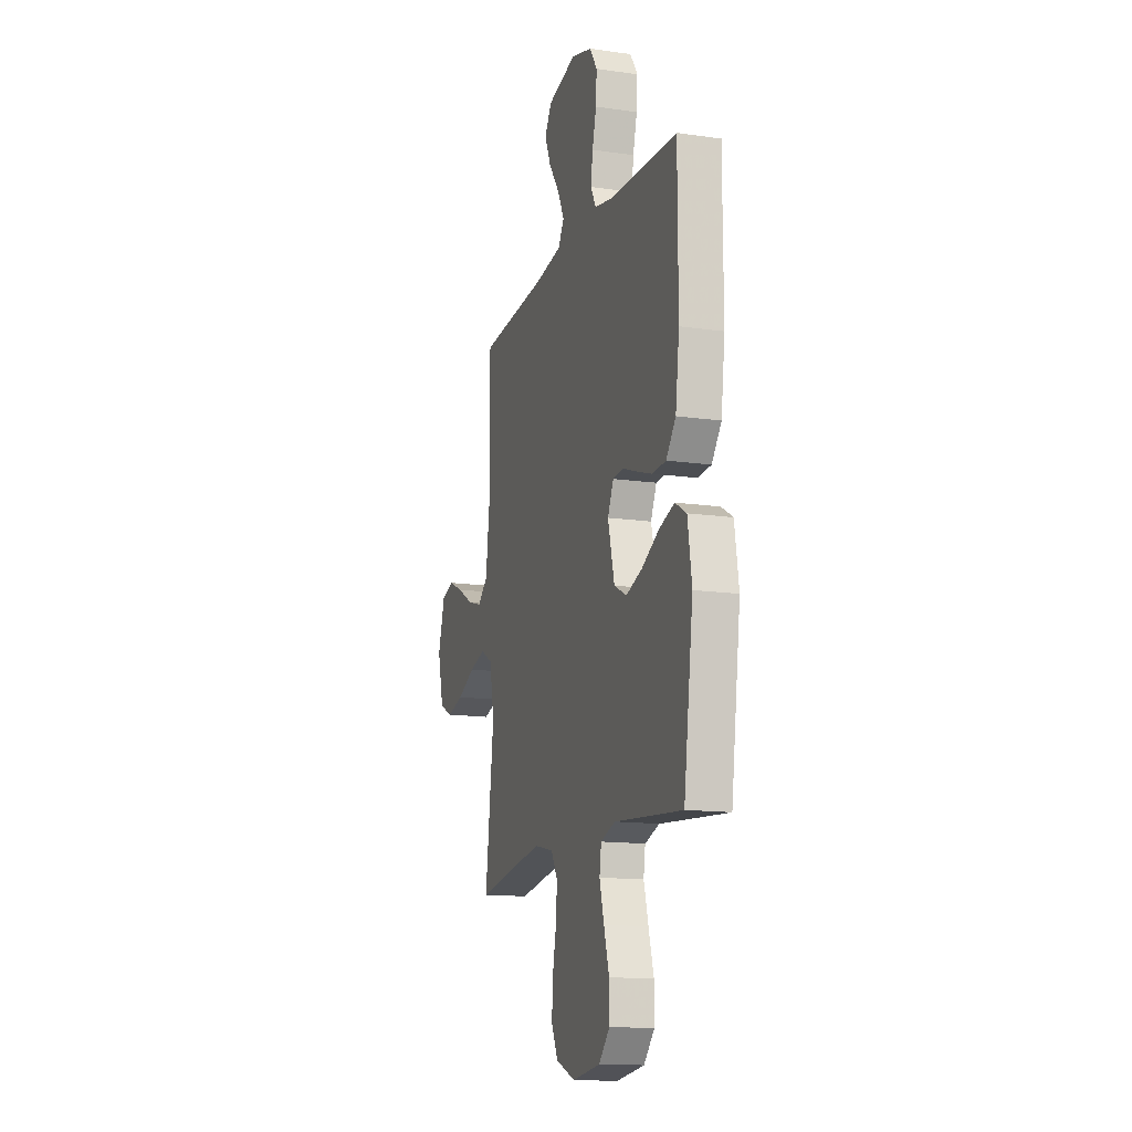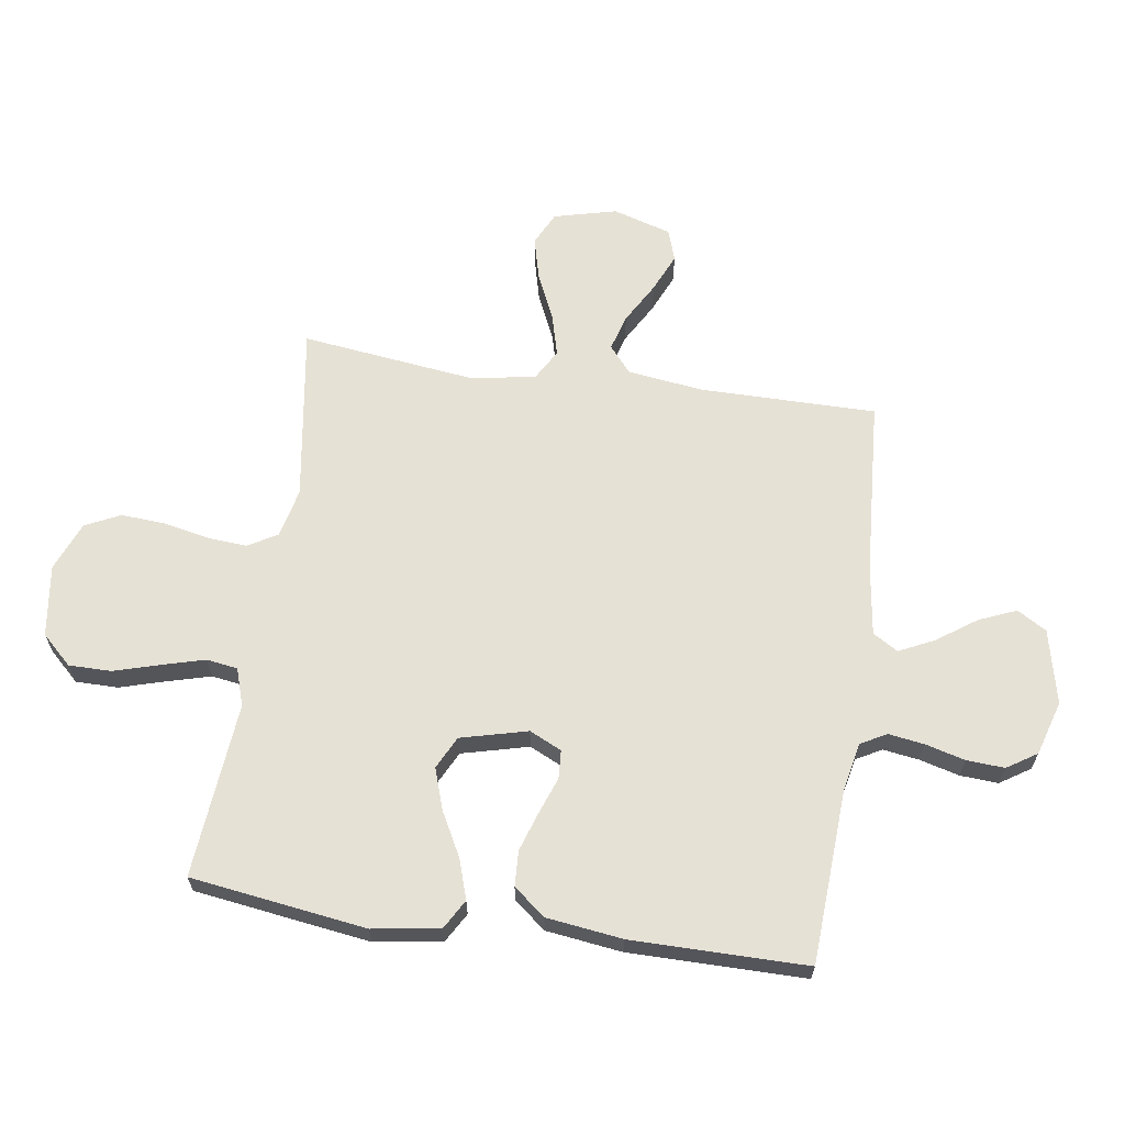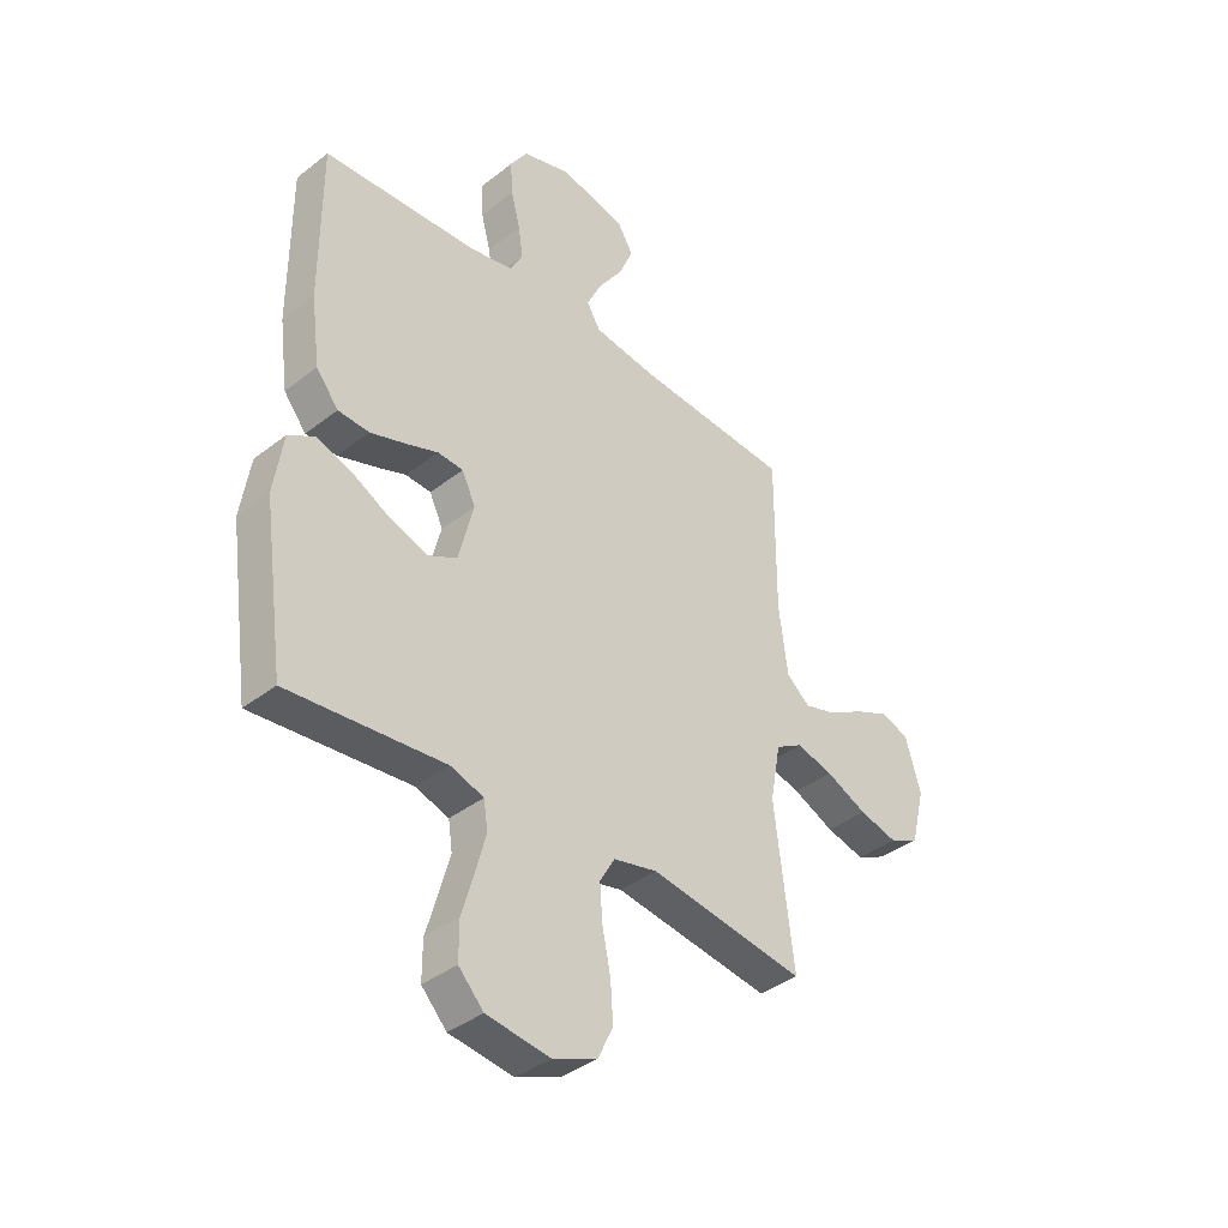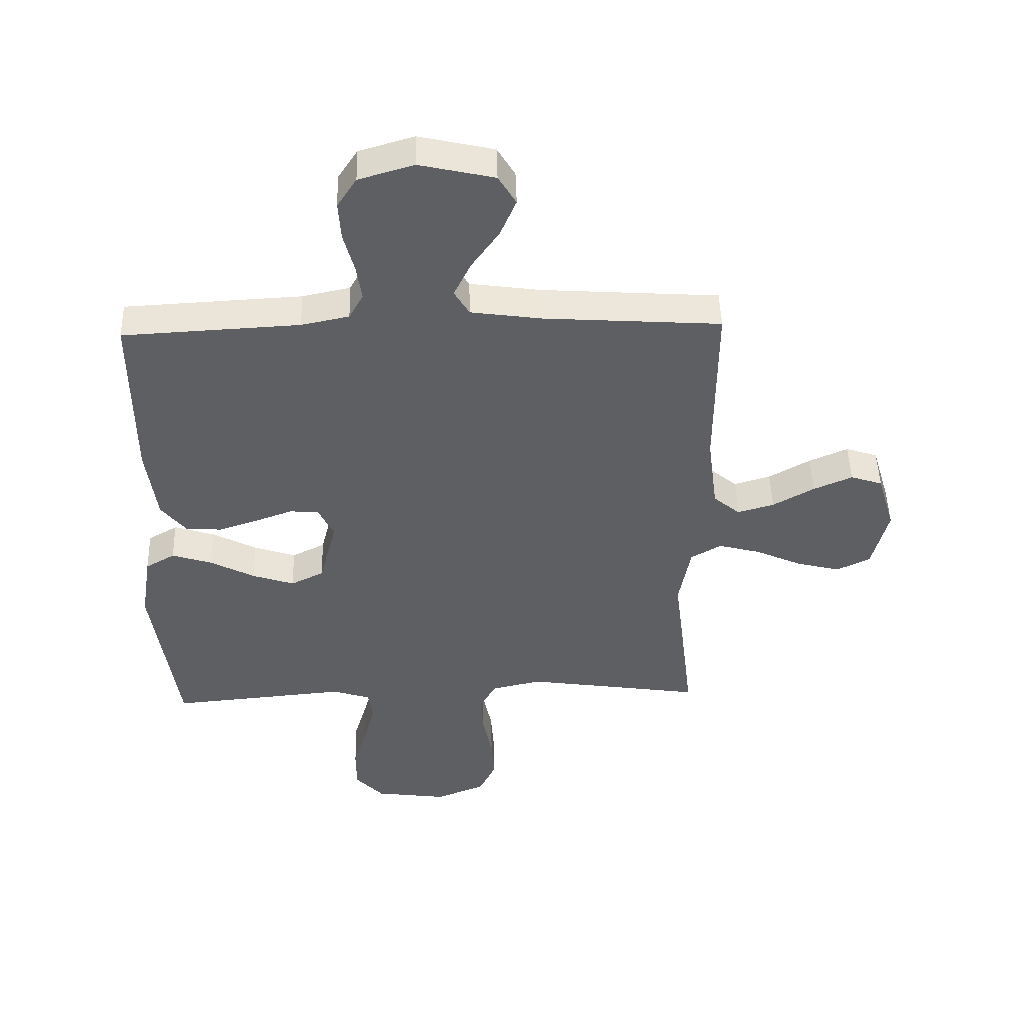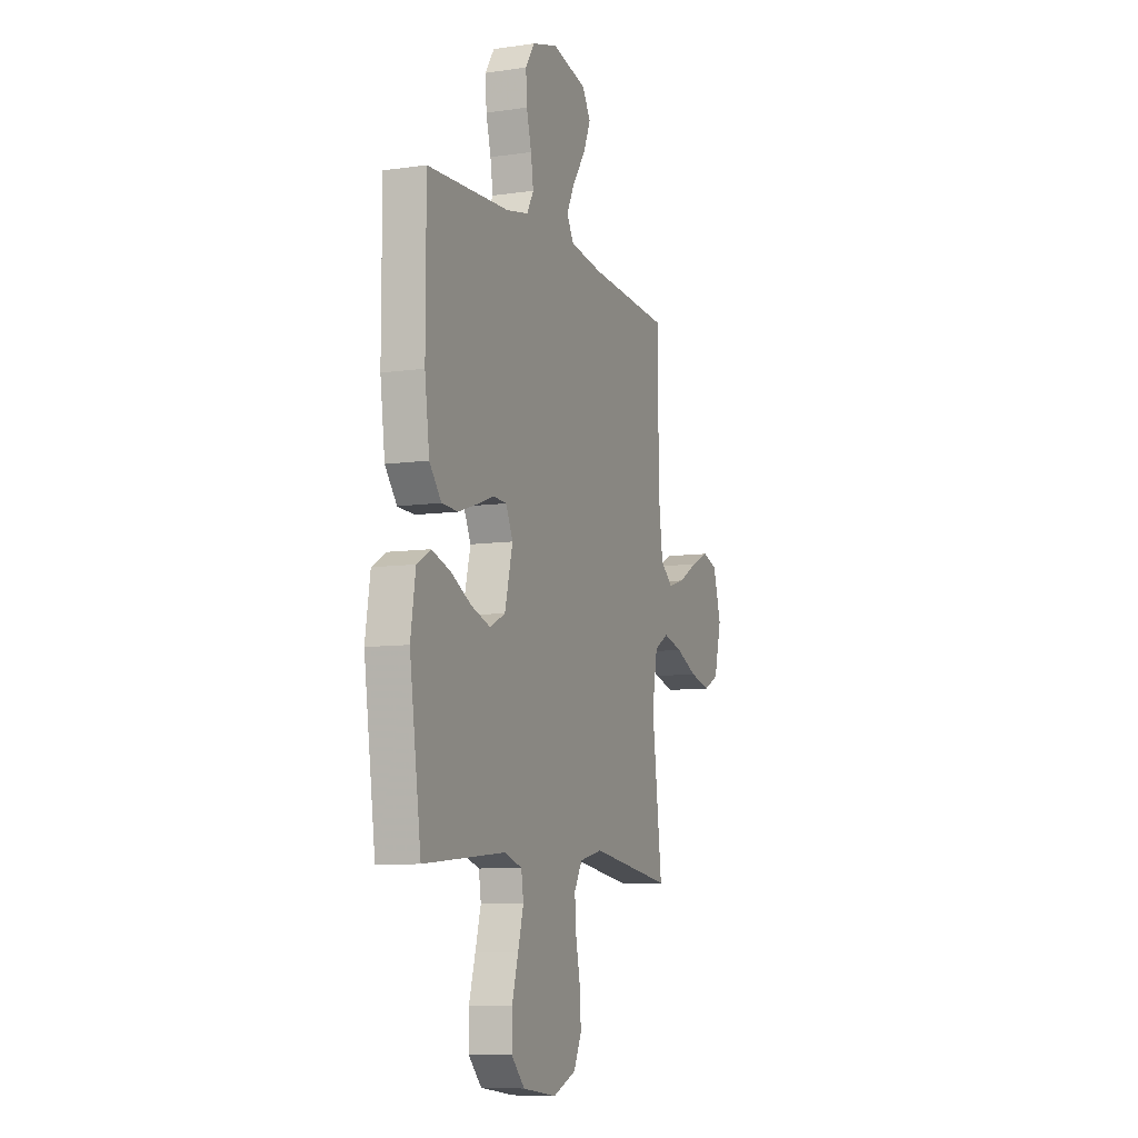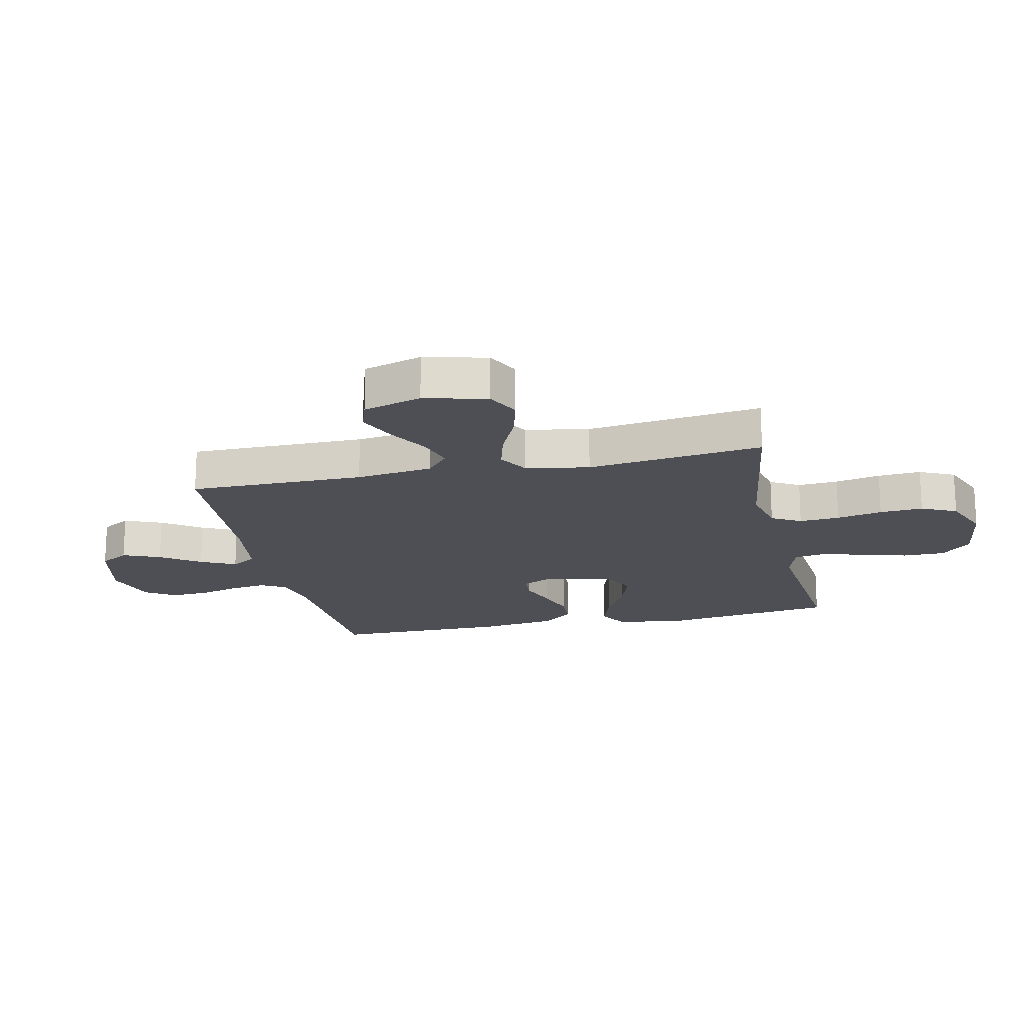
<metadata>
{"format":"obj","ext":"obj","renderer":"f3d","projection":"perspective","resolution":1024,"background":"white","views":[{"elev":-14.3,"azim":-107.5,"up":"+Z"},{"elev":64.4,"azim":-81.6,"up":"+Y"},{"elev":-38.5,"azim":-45.6,"up":"+Z"},{"elev":47.8,"azim":-1.6,"up":"+Z"},{"elev":-8.6,"azim":-68.6,"up":"+Z"},{"elev":-18.3,"azim":102.5,"up":"+Y"}]}
</metadata>
<code>
v 0.5 0.07 -0.5
v 0.2 0.07 -0.455
v 0.116 0.07 -0.474
v 0.087 0.07 -0.524
v 0.092 0.07 -0.593
v 0.108 0.07 -0.671
v 0.113 0.07 -0.745
v 0.084 0.07 -0.805
v 0 0.07 -0.839
v -0.123 0.07 -0.822
v -0.171 0.07 -0.771
v -0.171 0.07 -0.699
v -0.148 0.07 -0.62
v -0.128 0.07 -0.547
v -0.136 0.07 -0.494
v -0.2 0.07 -0.473
v -0.5 0.07 -0.5
v -0.542 0.07 -0.2
v -0.524 0.07 -0.085
v -0.474 0.07 -0.056
v -0.406 0.07 -0.078
v -0.331 0.07 -0.118
v -0.26 0.07 -0.142
v -0.204 0.07 -0.114
v -0.175 0.07 0
v -0.201 0.07 0.055
v -0.25 0.07 0.058
v -0.313 0.07 0.035
v -0.38 0.07 0.013
v -0.44 0.07 0.016
v -0.483 0.07 0.07
v -0.5 0.07 0.2
v -0.5 0.07 0.5
v -0.2 0.07 0.516
v -0.119 0.07 0.533
v -0.095 0.07 0.577
v -0.104 0.07 0.638
v -0.122 0.07 0.706
v -0.126 0.07 0.771
v -0.093 0.07 0.822
v 0 0.07 0.85
v 0.127 0.07 0.821
v 0.157 0.07 0.771
v 0.13 0.07 0.707
v 0.083 0.07 0.64
v 0.054 0.07 0.58
v 0.08 0.07 0.537
v 0.2 0.07 0.52
v 0.5 0.07 0.5
v 0.499 0.07 0.2
v 0.516 0.07 0.069
v 0.561 0.07 0.031
v 0.623 0.07 0.049
v 0.693 0.07 0.089
v 0.759 0.07 0.118
v 0.813 0.07 0.1
v 0.843 0.07 0
v 0.816 0.07 -0.107
v 0.759 0.07 -0.135
v 0.685 0.07 -0.116
v 0.606 0.07 -0.08
v 0.535 0.07 -0.061
v 0.483 0.07 -0.091
v 0.463 0.07 -0.2
v 0.5 0 -0.5
v 0.2 0 -0.455
v 0.116 0 -0.474
v 0.087 0 -0.524
v 0.092 0 -0.593
v 0.108 0 -0.671
v 0.113 0 -0.745
v 0.084 0 -0.805
v 0 0 -0.839
v -0.123 0 -0.822
v -0.171 0 -0.771
v -0.171 0 -0.699
v -0.148 0 -0.62
v -0.128 0 -0.547
v -0.136 0 -0.494
v -0.2 0 -0.473
v -0.5 0 -0.5
v -0.542 0 -0.2
v -0.524 0 -0.085
v -0.474 0 -0.056
v -0.406 0 -0.078
v -0.331 0 -0.118
v -0.26 0 -0.142
v -0.204 0 -0.114
v -0.175 0 0
v -0.201 0 0.055
v -0.25 0 0.058
v -0.313 0 0.035
v -0.38 0 0.013
v -0.44 0 0.016
v -0.483 0 0.07
v -0.5 0 0.2
v -0.5 0 0.5
v -0.2 0 0.516
v -0.119 0 0.533
v -0.095 0 0.577
v -0.104 0 0.638
v -0.122 0 0.706
v -0.126 0 0.771
v -0.093 0 0.822
v 0 0 0.85
v 0.127 0 0.821
v 0.157 0 0.771
v 0.13 0 0.707
v 0.083 0 0.64
v 0.054 0 0.58
v 0.08 0 0.537
v 0.2 0 0.52
v 0.5 0 0.5
v 0.499 0 0.2
v 0.516 0 0.069
v 0.561 0 0.031
v 0.623 0 0.049
v 0.693 0 0.089
v 0.759 0 0.118
v 0.813 0 0.1
v 0.843 0 0
v 0.816 0 -0.107
v 0.759 0 -0.135
v 0.685 0 -0.116
v 0.606 0 -0.08
v 0.535 0 -0.061
v 0.483 0 -0.091
v 0.463 0 -0.2
f 59 60 61
f 58 59 61
f 57 58 61
f 56 57 61
f 55 56 61
f 54 55 61
f 53 54 61
f 52 53 61 62
f 51 52 62 63
f 48 49 50
f 50 51 63
f 48 50 63
f 47 48 63
f 43 44 45
f 42 43 45
f 41 42 45
f 40 41 45
f 39 40 45
f 38 39 45
f 37 38 45
f 36 37 45 46
f 35 36 46 47
f 32 33 34
f 31 32 34
f 30 31 34
f 29 30 34
f 28 29 34
f 27 28 34
f 34 35 47
f 27 34 47
f 26 27 47
f 20 21 22
f 19 20 22
f 18 19 22
f 17 18 22
f 16 17 22
f 15 16 22 23
f 11 12 13
f 10 11 13
f 9 10 13
f 8 9 13
f 7 8 13
f 6 7 13
f 5 6 13
f 4 5 13 14
f 3 4 14 15
f 64 1 2
f 64 2 3
f 63 64 3
f 47 63 3
f 26 47 3
f 25 26 3
f 24 25 3 15
f 15 23 24
f 125 124 123
f 125 123 122
f 125 122 121
f 125 121 120
f 125 120 119
f 125 119 118
f 125 118 117
f 126 125 117 116
f 127 126 116 115
f 114 113 112
f 127 115 114
f 127 114 112
f 127 112 111
f 109 108 107
f 109 107 106
f 109 106 105
f 109 105 104
f 109 104 103
f 109 103 102
f 109 102 101
f 110 109 101 100
f 111 110 100 99
f 98 97 96
f 98 96 95
f 98 95 94
f 98 94 93
f 98 93 92
f 98 92 91
f 111 99 98
f 111 98 91
f 111 91 90
f 86 85 84
f 86 84 83
f 86 83 82
f 86 82 81
f 86 81 80
f 87 86 80 79
f 77 76 75
f 77 75 74
f 77 74 73
f 77 73 72
f 77 72 71
f 77 71 70
f 77 70 69
f 78 77 69 68
f 79 78 68 67
f 66 65 128
f 67 66 128
f 67 128 127
f 67 127 111
f 67 111 90
f 67 90 89
f 79 67 89 88
f 88 87 79
f 1 65 66 2
f 2 66 67 3
f 3 67 68 4
f 4 68 69 5
f 5 69 70 6
f 6 70 71 7
f 7 71 72 8
f 8 72 73 9
f 9 73 74 10
f 10 74 75 11
f 11 75 76 12
f 12 76 77 13
f 13 77 78 14
f 14 78 79 15
f 15 79 80 16
f 16 80 81 17
f 17 81 82 18
f 18 82 83 19
f 19 83 84 20
f 20 84 85 21
f 21 85 86 22
f 22 86 87 23
f 23 87 88 24
f 24 88 89 25
f 25 89 90 26
f 26 90 91 27
f 27 91 92 28
f 28 92 93 29
f 29 93 94 30
f 30 94 95 31
f 31 95 96 32
f 32 96 97 33
f 33 97 98 34
f 34 98 99 35
f 35 99 100 36
f 36 100 101 37
f 37 101 102 38
f 38 102 103 39
f 39 103 104 40
f 40 104 105 41
f 41 105 106 42
f 42 106 107 43
f 43 107 108 44
f 44 108 109 45
f 45 109 110 46
f 46 110 111 47
f 47 111 112 48
f 48 112 113 49
f 49 113 114 50
f 50 114 115 51
f 51 115 116 52
f 52 116 117 53
f 53 117 118 54
f 54 118 119 55
f 55 119 120 56
f 56 120 121 57
f 57 121 122 58
f 58 122 123 59
f 59 123 124 60
f 60 124 125 61
f 61 125 126 62
f 62 126 127 63
f 63 127 128 64
f 64 128 65 1

</code>
